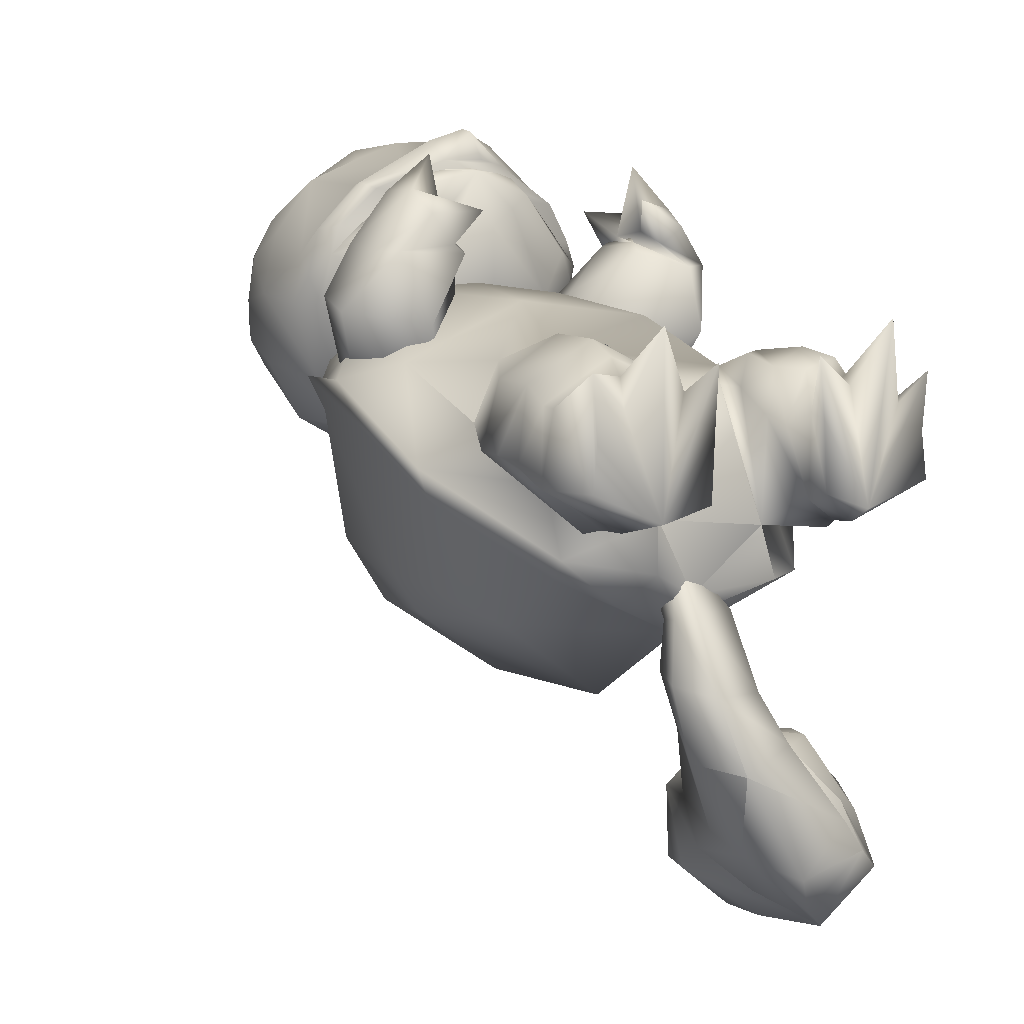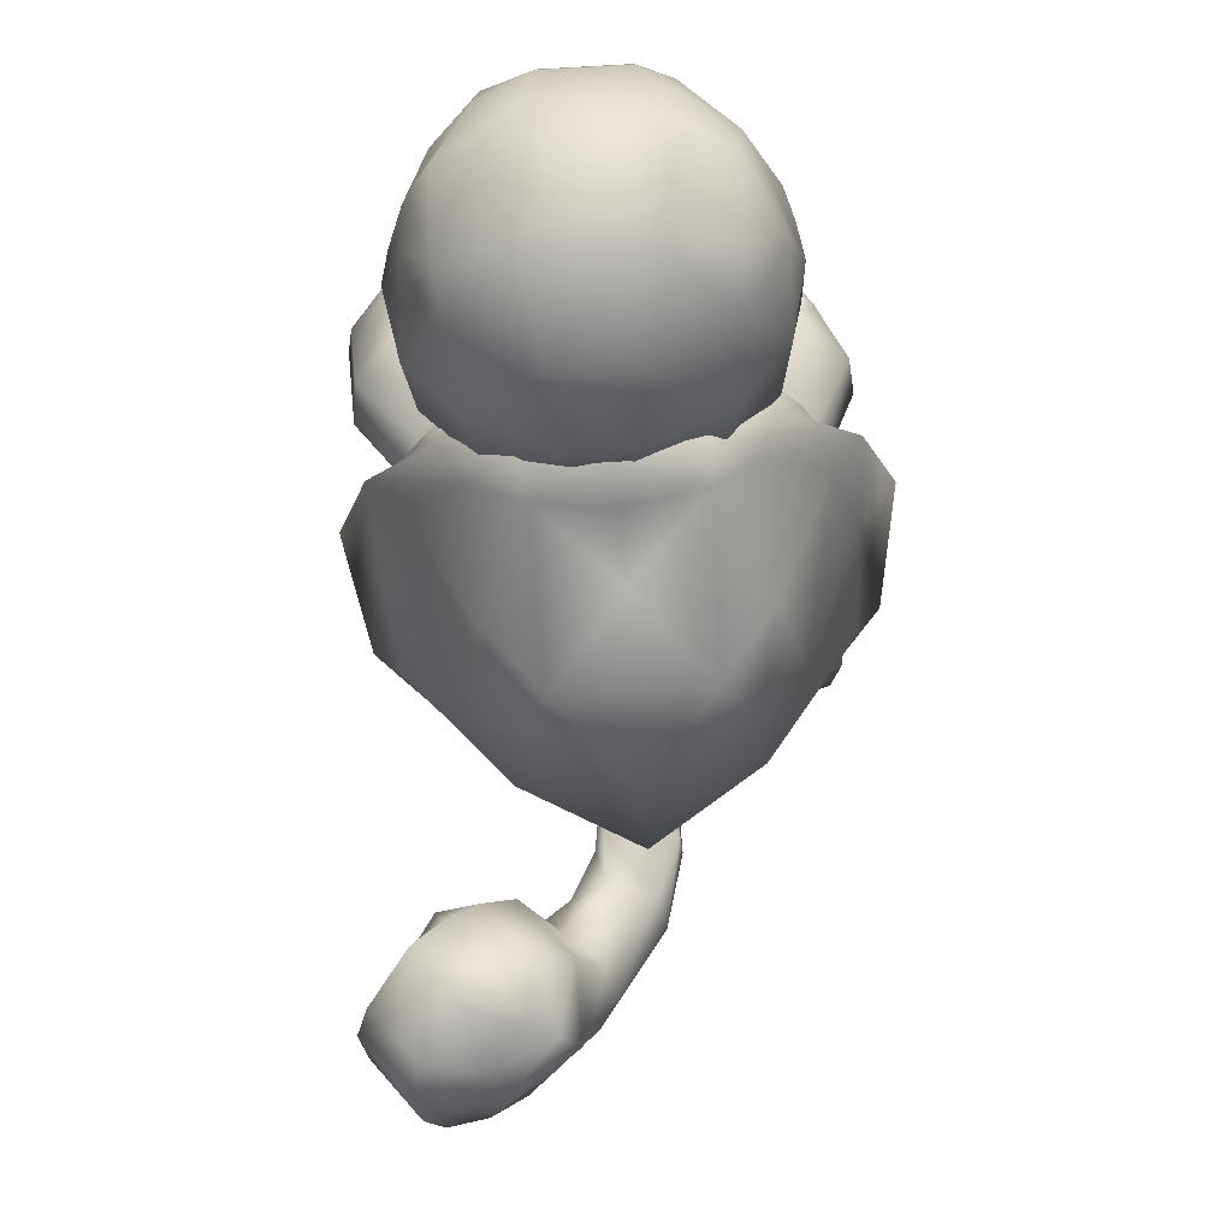
<metadata>
{"format":"obj","ext":"obj","renderer":"f3d","projection":"perspective","resolution":1024,"background":"white","views":[{"elev":4.5,"azim":-36.5,"up":"+Z"},{"elev":-17.5,"azim":-178.3,"up":"+Z"}]}
</metadata>
<code>
v 1.574 12.4 1.596
v -1.675 12.42 1.728
v -1.93 11.46 2.612
v -3.616 12.87 6.146
v -3.848 13.32 5.54
v -2.582 12.81 7.236
v 3.228 16.69 3.154
v 3.753 14.95 2.482
v 3.69 16.22 4.175
v 1.885 11.36 2.525
v 3.659 12.17 5.963
v 3.944 12.73 5.908
v 3.916 12.2 5.317
v 2.962 17.53 3.418
v -0.58 13.46 0.6002
v 0.3376 13.45 0.5629
v 2.264 13.34 0.9763
v 3.586 13.05 2.255
v 2.578 15.37 1.345
v -2.831 17.65 3.585
v -3.272 16.82 3.35
v -2.73 17.06 2.702
v 4.105 12.79 4.63
v -2.523 11.89 7.118
v -0.7261 11.55 7.879
v 2.845 11.85 6.901
v 1.039 11.54 7.808
v -3.576 12.33 5.482
v -3.407 12.23 6.178
v -3.733 15.08 2.788
v 4.173 14.8 4.157
v 2.779 17.01 2.48
v -3.55 13.12 2.474
v -2.397 13.45 1.168
v 0.12 11.12 7.895
v 0.1535 11.65 8.628
v -2.657 15.43 1.345
v -0.9483 18.21 6.299
v 1.314 18.12 6.275
v 1.143 17.07 7.505
v -3.659 16.28 4.401
v -1.686 18.26 5.551
v -1.142 18.51 3.205
v -0.7642 17.09 7.582
v -4.017 14.86 4.56
v -3.969 13.46 4.277
v -0.8699 17.24 1.432
v -1.547 16.53 7.587
v -2.793 16.52 6.503
v -1.71 17.2 6.917
v 4.082 13.32 3.948
v 3.637 12.35 3.636
v -0.744 15.71 8.365
v 1.164 15.69 8.287
v -3.875 12.93 4.956
v -3.552 12.82 4.23
v 4.132 13.19 5.215
v 0.7494 18.78 4.417
v -0.5225 18.79 4.468
v 1.332 18.41 3.171
v 3.042 17.44 5.393
v 2.316 17.17 6.755
v 2.057 18.16 5.397
v -3.256 16.65 5.537
v 2.924 12.76 6.942
v -3.844 14.89 5.333
v 0.7362 14.27 8.519
v 2.859 12.4 7.139
v 2.196 16.43 7.432
v -0.326 14.28 8.491
v -2.752 17.56 5.561
v 1.065 12.08 8.329
v 0.8963 17.23 1.361
v -2.653 12.45 7.292
v 0.5583 15.44 0.3671
v -0.7836 15.45 0.4215
v -1.283 12.62 7.883
v -0.7712 12.09 8.404
v 0.1605 13.14 8.488
v 3.524 16.52 5.258
v 1.683 12.6 7.763
v 3.139 16.4 6.26
v 4.063 14.76 4.939
v 3.815 14.86 5.804
v 2.954 14.8 7.252
v -3.6 14.92 6.104
v -2.554 14.92 7.478
v -1.331 14.67 8.055
v 1.847 14.64 7.926
v 0.1605 12 8.715
v 2.711 11.94 6.504
v 2.85 11.31 5.641
v 3.073 11.3 4.964
v -2.965 11.57 5.161
v -1.803 10.88 4.653
v 1.843 10.73 4.495
v -2.685 11.58 5.818
v -2.447 12.2 6.665
v -0.05167 10.35 4.602
v 0.07187 11.7 6.853
v 0.04623 11.68 6.252
v -1.369 11.42 7.219
v -1.215 11.87 7.653
v 0.09441 11.28 7.614
v 1.648 11.28 7.087
v 1.365 11.74 7.606
v 0.9949 10.98 6.685
v -0.8279 11.09 6.767
v 0.08275 10.55 6.216
v 0.1061 11.62 7.711
v 1.053 1.709 -0.7269
v 0.674 2.229 1.294
v 1.313 3.403 2.388
v -1.143 2.214 1.456
v -1.794 1.899 -0.486
v -1.589 3.641 2.713
v 4.556 5.591 -1.014
v 2.62 3.239 -2.348
v 5.282 5.201 -0.3811
v 2.962 2.632 -1.933
v -0.587 2.489 -2.772
v -0.5412 2.208 -2.249
v 1.257 1.465 -1.934
v -5.284 10.69 2.542
v -4.625 10.98 1.69
v -3.144 12.9 1.236
v -2.195 1.436 -1.626
v -3.941 2.573 -1.317
v -2.965 4.408 0.176
v -5.92 5.107 0.6189
v -6.135 8.051 2.496
v -4.636 7.503 2.886
v -2.149 2.854 -2.473
v -3.677 3.186 -1.786
v -5.374 5.508 -0.127
v -5.307 8.52 1.475
v -3.492 13.08 2.174
v -3.192 13.18 2.834
v -4.195 10.59 3.146
v -2.237 13.52 0.4433
v -0.3974 13.93 -0.1535
v -0.357 14.92 0.3532
v -2.12 14.46 1.129
v -0.2265 13.82 1.858
v 0.9996 2.88 -2.753
v 1.573 14.49 0.7999
v 3.168 13.14 1.578
v 1.623 13.8 2.083
v 3.08 13.38 1.979
v 5.733 8.151 1.436
v 4.325 7.578 2.086
v 3.918 10.65 2.421
v 2.669 12.95 0.7168
v 4.094 11.05 0.9118
v 4.888 10.78 1.634
v 4.805 8.605 0.5723
v -4.314 5.251 1.569
v -1.809 13.57 2.606
v 1.396 13.55 0.1193
v 2.238 4.254 -0.3376
v 3.8 5.039 0.8419
v -0.5062 13.16 -1.463
v -2.291 11.94 -3.126
v -0.6204 2.802 -3.156
v -3.362 5.545 -3.021
v 2.087 5.591 -3.508
v 1.827 9.262 -3.57
v 3.076 9.106 -2.529
v 2.384 12.33 -1.933
v -3.138 9.22 -3.127
v -4.13 9.045 -1.885
v 1.044 12.24 -3.359
v -3.434 11.95 -1.495
v -0.7712 9.324 -4.71
v -0.7712 5.29 -4.847
v -0.0843 11.77 3.462
v -2.422 10.52 4.624
v 1.296 9.427 4.546
v -1.247 9.405 4.773
v -2.461 4.704 3.254
v -1.89 6.733 4.302
v 1.864 6.764 3.967
v 2.422 10.56 4.192
v -3.708 5.155 2.95
v 2.258 4.546 2.784
v 3.434 5.083 2.279
v 0.5158 1.169 -4.389
v 0.1718 1.737 -2.565
v 0.4808 2.335 -4.22
v 0.3557 2.316 -2.7
v -1.502 1.746 -4.139
v -1.387 1.829 -2.702
v -1.047 0.7593 -4.332
v -1.073 1.39 -2.567
v -0.1431 2.957 -2.101
v -1.216 2.72 -2.126
v 0.2054 2.639 -2.703
v -1.304 2.281 -2.729
v 0.252 2.707 -3.902
v -1.434 2.262 -3.846
v -1.209 2.435 -1.946
v -1.042 2.31 -1.671
v -0.1712 2.553 -1.67
v -0.07373 2.689 -1.92
v -0.9604 2.209 -5.187
v 0.2025 2.63 -5.028
v -1.13 1.578 -5.865
v -0.5132 0.3848 -6.069
v 1.222 0.923 -5.602
v 1.038 2.248 -5.332
v 1.948 2.425 -6.082
v 1.184 3.474 -6.277
v 0.2036 3.343 -7.041
v -0.0128 2.161 -7.611
v 2.401 1.754 -6.559
v 1.35 0.5483 -8.658
v 2.822 0.747 -7.511
v 0.3755 1.548 -8.128
v 0.5034 3.156 -8.256
v 0.8312 4.675 -7.053
v 1.391 2.258 -9.21
v 2.007 1.089 -9.55
v 2.837 1.534 -10.1
v 2.123 4.163 -5.682
v 2.53 2.304 -6.023
v 3.204 0.5656 -8.198
v 2.312 4.162 -10.02
v 2.737 4.722 -9.587
v 1.125 4.94 -8.853
v 1.887 5.293 -8.605
v 3.949 3.767 -5.901
v 4.077 4.365 -6.45
v 4.893 3.091 -7.203
v 4.823 3.842 -7.418
v 3.076 6.183 -8.418
v 4.043 5.556 -9.526
v 2.439 3.218 -10.13
v 4.134 3.553 -10.42
v 3.718 2.591 -10.45
v 0.671 3.89 -8.881
v 2.347 6.01 -7.749
v 1.624 5.566 -7.292
v 3.592 5.516 -6.428
v 4.319 5.641 -7.017
v 5.251 4.975 -8.207
v 2.869 5.072 -5.971
v 4.082 1.041 -8.778
v 3.339 1.433 -7.187
v 3.436 2.745 -5.865
v 4.699 2.322 -7.733
v 5.377 3.012 -9.021
v 5.539 4.204 -8.677
v 4.247 4.716 -10.05
v 4.963 2.098 -9.125
v 2.986 1.617 -0.8691
v 1.469 0.7599 0.04002
v 4.599 3.588 0.4386
v 2.927 3.946 3.157
v 2.052 3.287 3.101
v 1.171 2.555 2.334
v 1.017 1.507 1.7
v 4.135 4.11 2.01
v 4.395 2.646 2.1
v 3.042 2.517 3.245
v 1.702 2.038 2.804
v 4.798 2.644 0.5132
v 2.699 1.071 -0.6632
v 1.354 0.4965 -0.1177
v 1.269 1.172 1.549
v 4.78 1.698 0.4037
v 2.036 1.35 2.753
v 3.114 1.54 3.006
v 1.69 0.812 1.79
v 2.937 1.03 2.622
v 2.756 0.5758 -0.65
v 4.419 1.704 1.752
v 4.336 1.274 1.786
v 4.646 1.026 0.08586
v 1.4 0 0.04467
v 1.196 0.04043 3.056
v 1.348 0.04585 1.681
v 4.561 0.04353 2.708
v 4.561 0.05363 0.2467
v 4.431 0.07072 1.33
v 2.126 0.03964 2.401
v 3.642 0.05984 1.986
v 3.421 0.03186 3.892
v 2.714 0.02719 -0.3454
v -3.676 2.161 -0.716
v -2.118 1.114 -0.1162
v -5.038 3.963 1.021
v -2.241 3.153 3.299
v -3.071 3.828 3.546
v -1.455 1.575 1.564
v -1.486 2.517 2.346
v -4.383 4.214 2.582
v -3.245 2.403 3.431
v -4.702 2.772 2.483
v -1.983 1.967 2.776
v -5.268 3.058 0.9755
v -2.014 1 -0.3244
v -3.396 1.2 -0.6562
v -3.414 1.861 -0.629
v -1.498 1.443 1.379
v -2.229 3.217 3.3
v -2.39 1.463 2.65
v -2.073 0.9759 1.646
v -3.474 1.174 2.644
v -3.364 1.625 3.065
v -5.279 2.343 0.7619
v -4.78 2.103 2.041
v -4.941 1.543 1.99
v -5.237 1.588 0.326
v -1.893 0.05053 -0.06255
v -1.814 0.04353 1.573
v -1.701 0.05831 2.941
v -5.063 0.0886 2.746
v -5.04 0.1002 0.2879
v -3.182 0.08702 3.707
v -4.213 0.129 2
v -3.237 0.04353 -0.4091
v -2.666 0.0653 2.342
v -4.928 0.1026 1.287
v -2.764 8.597 1.429
v -1.57 9.667 2.53
v -3.419 10.55 1.413
v -2.251 11.29 2.185
v -1.599 10.18 3.938
v -2.203 11.33 3.745
v -3.995 8.32 2.034
v -2.345 8.812 5.068
v -2.909 10.53 5.27
v -3.093 11.52 3.369
v -4.261 10.78 2.596
v -3.901 10.9 5.187
v -5.209 9.293 4.035
v -3.857 7.514 3.729
v -5.08 10.26 4.433
v -4.468 9.822 2.156
v -2.38 8.304 5.424
v -2.27 9.699 5.335
v -4.257 8.265 5.434
v -4.554 8.883 5.442
v -3.95 10.66 5.703
v -4.383 10.19 5.669
v -2.45 9.055 5.986
v -2.61 9.929 5.968
v -2.97 10.44 5.584
v -3.67 10.34 6.298
v -3.302 8.327 6.339
v -2.603 8.426 5.625
v -3.459 8.909 6.928
v -3.619 9.783 6.91
v -2.537 9.562 7.826
v -1.729 8.481 6.46
v -2.155 10.75 6.453
v 2.742 10.52 1.626
v 2.442 8.419 1.767
v 3.824 8.338 1.967
v 1.704 10.9 2.794
v 1.724 9.553 4.558
v 2.058 10.87 4.283
v 3.277 10.24 5.754
v 2.82 11.3 3.705
v 4.109 10.78 5.261
v 2.958 8.387 5.548
v 1.376 9.199 3.265
v 3.857 10.92 2.537
v 4.316 7.511 3.601
v 5.311 9.507 3.374
v 5.211 10.33 3.989
v 4.096 10.03 1.942
v 4.398 8.065 5.22
v 3.349 8.999 5.832
v 5.554 8.891 5.305
v 5.434 9.484 5.575
v 4.588 10.15 5.989
v 3.97 10.13 6.193
v 3.456 9.832 6.017
v 3.517 8.944 6.115
v 4.34 10.51 6.01
v 3.596 10.4 5.555
v 4.506 9.992 6.61
v 3.735 8.356 5.78
v 4.479 8.471 6.235
v 4.567 9.104 6.708
v 3.725 9.531 7.782
v 3.028 8.301 6.849
v 2.884 10.48 6.66
o 7
g 7
f 113 112 111
f 116 115 114
o 10
g 10
f 189 188 187
f 189 190 188
f 193 192 191
f 193 194 192
f 197 196 195
f 197 198 196
f 200 197 199
f 200 198 197
f 191 198 200
f 191 192 198
f 199 190 189
f 199 197 190
f 187 194 193
f 187 188 194
f 199 205 200
f 199 206 205
f 200 207 191
f 200 205 207
f 191 208 193
f 191 207 208
f 193 209 187
f 193 208 209
f 189 206 199
f 189 210 206
f 187 210 189
f 187 209 210
f 212 210 211
f 212 206 210
f 214 205 213
f 214 207 205
f 213 206 212
f 213 205 206
f 215 210 209
f 215 211 210
f 217 208 216
f 217 209 208
f 216 208 218
f 215 209 217
f 218 207 214
f 218 208 207
f 213 220 219
f 214 219 218
f 218 219 221
f 213 219 214
f 218 223 222
f 218 221 223
f 211 224 212
f 211 225 224
f 215 225 211
f 217 226 215
f 226 225 215
f 218 222 216
f 216 226 217
f 216 222 226
f 212 220 213
f 212 224 220
f 229 228 227
f 229 230 228
f 233 232 231
f 233 234 232
f 235 228 230
f 235 236 228
f 238 237 227
f 238 239 237
f 223 219 240
f 223 221 219
f 242 241 230
f 223 240 237
f 231 232 243
f 242 230 229
f 245 244 232
f 231 243 246
f 225 248 247
f 245 232 234
f 225 250 249
f 225 247 250
f 251 234 233
f 251 252 234
f 220 240 219
f 237 239 223
f 230 241 235
f 253 228 236
f 249 224 225
f 254 250 247
f 243 232 244
f 234 252 245
f 246 249 231
f 246 224 249
f 229 220 242
f 229 240 220
f 227 240 229
f 227 237 240
f 231 250 233
f 231 249 250
f 233 254 251
f 233 250 254
f 227 253 238
f 227 228 253
f 226 248 225
f 226 247 248
f 251 254 239
f 236 235 244
f 236 244 245
f 251 239 238
f 223 247 226
f 246 243 241
f 244 235 241
f 223 226 222
f 242 220 224
f 244 241 243
f 236 245 252
f 242 224 246
f 247 223 239
f 236 252 253
f 246 241 242
f 247 239 254
f 238 252 251
f 238 253 252
o 11
g 11
f 85 84 82
f 65 57 85
f 87 86 5
f 82 69 85
f 87 88 48
f 6 77 87
f 87 5 6
f 48 49 87
f 49 86 87
f 85 81 65
f 57 84 85
f 67 81 89
f 67 89 54
f 86 49 64
f 54 89 69
f 48 88 53
f 77 70 88
f 69 89 85
f 53 88 70
f 84 80 82
f 66 86 64
f 5 86 66
f 80 84 83
f 77 88 87
f 85 89 81
f 83 84 57
o 12
g 12
f 79 77 78
f 79 72 81
f 70 77 79
f 36 27 90
f 67 79 81
f 25 90 78
f 25 36 90
f 78 90 79
f 90 72 79
f 27 72 90
o 13
g 13
f 99 95 3
f 10 96 99
f 99 3 10
f 104 108 95
f 109 107 104
f 109 95 99
f 104 95 109
f 99 96 109
f 109 96 107
o 14
g 14
f 100 91 13
f 13 28 101
f 100 13 101
f 101 28 98
f 110 106 91
f 100 103 110
f 101 98 100
f 110 91 100
f 104 106 110
f 110 103 104
f 100 98 103
o 15
g 15
f 119 118 117
f 119 120 118
f 123 122 121
f 126 125 124
f 115 128 127
f 115 129 128
f 132 131 130
f 128 134 133
f 130 136 135
f 130 131 136
f 124 137 126
f 139 138 137
f 142 141 140
f 144 142 143
f 120 121 145
f 120 123 121
f 148 147 146
f 148 149 147
f 152 151 150
f 146 147 153
f 155 154 153
f 155 150 156
f 153 147 155
f 147 149 152
f 136 131 124
f 131 132 139
f 130 128 129
f 119 150 151
f 156 150 119
f 130 129 157
f 135 134 128
f 156 119 117
f 143 137 138
f 135 128 130
f 126 137 143
f 143 138 158
f 146 142 144
f 142 146 159
f 159 141 142
f 156 154 155
f 140 143 142
f 123 120 160
f 145 118 120
f 121 122 127
f 123 160 111
f 144 148 146
f 143 140 126
f 133 121 127
f 143 158 144
f 124 125 136
f 133 127 128
f 150 155 147
f 153 159 146
f 150 147 152
f 137 131 139
f 137 124 131
f 151 161 119
f 130 157 132
f 161 120 119
f 161 160 120
o 16
g 16
f 140 141 162
f 140 162 163
f 134 165 164
f 117 118 166
f 169 168 167
f 133 134 164
f 165 171 170
f 167 168 166
f 167 172 169
f 173 126 140
f 172 163 162
f 159 153 169
f 170 171 173
f 163 172 174
f 166 168 117
f 168 156 117
f 154 168 169
f 169 153 154
f 125 173 171
f 171 136 125
f 135 171 165
f 165 134 135
f 164 121 133
f 164 166 118
f 145 121 164
f 166 175 167
f 166 164 175
f 154 156 168
f 164 118 145
f 172 167 174
f 170 175 165
f 135 136 171
f 175 164 165
f 175 170 174
f 172 162 159
f 163 173 140
f 173 163 170
f 125 126 173
f 159 169 172
f 170 163 174
f 167 175 174
f 162 141 159
o 17
g 17
f 122 111 115
f 111 122 123
f 112 114 115
f 115 127 122
f 112 115 111
o 18
g 18
f 138 177 176
f 179 178 176
f 149 148 176
f 182 181 180
f 177 139 132
f 176 158 138
f 178 181 182
f 178 179 181
f 151 152 183
f 152 149 183
f 132 157 184
f 182 180 185
f 181 132 184
f 181 179 177
f 183 178 182
f 186 151 182
f 161 151 186
f 177 138 139
f 116 113 185
f 184 180 181
f 182 185 186
f 116 185 180
f 114 112 113
f 182 151 183
f 176 183 149
f 178 183 176
f 114 113 116
f 177 132 181
f 176 177 179
o 19
g 19
f 192 202 201
f 192 194 202
f 198 201 196
f 198 192 201
f 188 204 203
f 188 190 204
f 190 195 204
f 190 197 195
f 194 203 202
f 194 188 203
o 20
g 20
f 3 2 1
f 6 5 4
f 9 8 7
f 3 1 10
f 13 12 11
f 14 9 7
f 15 1 2
f 15 16 1
f 19 18 17
f 19 8 18
f 22 21 20
f 12 13 23
f 26 25 24
f 26 27 25
f 11 26 24
f 1 18 10
f 11 29 28
f 11 24 29
f 30 21 22
f 11 28 13
f 31 18 8
f 8 19 32
f 34 33 30
f 2 33 34
f 27 36 35
f 34 30 37
f 40 39 38
f 41 20 21
f 43 20 42
f 40 38 44
f 33 46 45
f 43 47 22
f 50 49 48
f 52 51 23
f 54 44 53
f 54 40 44
f 5 46 55
f 41 30 45
f 55 46 56
f 34 15 2
f 57 51 31
f 52 18 51
f 44 38 50
f 59 39 58
f 59 38 39
f 59 60 43
f 59 58 60
f 51 18 31
f 23 51 57
f 39 62 61
f 39 40 62
f 45 46 5
f 60 58 63
f 45 64 41
f 12 57 65
f 64 45 66
f 23 13 52
f 67 54 53
f 12 68 11
f 40 54 69
f 67 53 70
f 68 26 11
f 10 18 52
f 49 71 64
f 49 50 71
f 38 59 42
f 50 38 71
f 68 27 26
f 68 72 27
f 57 12 23
f 32 73 60
f 41 71 20
f 41 64 71
f 63 14 60
f 22 37 30
f 4 29 74
f 28 29 4
f 43 73 47
f 43 60 73
f 19 75 73
f 14 7 32
f 73 76 47
f 73 75 76
f 37 76 15
f 9 31 8
f 37 22 47
f 37 15 34
f 3 33 2
f 3 56 33
f 78 77 74
f 74 29 24
f 74 25 78
f 74 24 25
f 35 36 25
f 79 67 70
f 80 31 9
f 73 32 19
f 72 68 81
f 80 9 14
f 46 33 56
f 21 30 41
f 62 69 82
f 45 30 33
f 83 31 80
f 57 31 83
f 62 80 61
f 62 82 80
f 63 61 14
f 14 61 80
f 47 76 37
f 16 76 75
f 16 15 76
f 32 7 8
f 25 27 35
f 17 16 75
f 1 16 17
f 17 18 1
f 17 75 19
f 68 12 65
f 66 45 5
f 6 4 74
f 74 77 6
f 65 81 68
f 32 60 14
f 20 43 22
f 69 62 40
f 48 53 44
f 20 71 42
f 48 44 50
f 42 59 43
f 39 61 63
f 63 58 39
f 42 71 38
f 55 28 4
f 55 56 28
f 55 4 5
f 92 13 91
f 52 13 93
f 94 28 56
f 3 95 56
f 56 95 94
f 52 96 10
f 97 28 94
f 93 96 52
f 98 28 97
f 93 13 92
f 104 103 102
f 91 106 105
f 105 104 107
f 104 105 106
f 97 95 102
f 103 98 102
f 94 95 97
f 102 95 108
f 107 96 92
f 92 96 93
f 108 104 102
f 107 92 105
f 91 105 92
f 97 102 98
f 326 325 324
f 326 327 325
f 327 329 328
f 326 324 330
f 331 325 328
f 328 329 332
f 326 334 333
f 333 335 332
f 332 329 333
f 326 333 327
f 330 337 336
f 328 325 327
f 334 338 335
f 339 336 338
f 331 337 324
f 334 335 333
f 330 339 326
f 331 324 325
f 338 334 339
f 332 331 328
f 327 333 329
f 326 339 334
f 337 330 324
f 336 339 330
f 340 337 331
f 331 341 340
f 342 336 337
f 342 337 340
f 343 336 342
f 343 338 336
f 335 345 344
f 345 335 338
f 338 343 345
f 341 331 332
f 332 344 341
f 344 332 335
f 366 369 373
f 373 374 366
f 369 370 375
f 373 369 375
f 375 371 376
f 375 370 371
f 378 377 365
f 371 365 377
f 377 376 371
f 363 366 374
f 374 378 363
f 365 363 378
f 160 255 111
f 256 111 255
f 160 161 257
f 257 255 160
f 259 258 185
f 111 261 260
f 257 186 262
f 257 161 186
f 262 185 258
f 262 186 185
f 185 260 259
f 185 113 260
f 261 111 256
f 260 113 111
f 258 263 262
f 258 264 263
f 260 261 265
f 257 266 255
f 262 266 257
f 262 263 266
f 265 259 260
f 268 256 267
f 265 264 258
f 256 269 261
f 265 261 269
f 265 258 259
f 255 270 267
f 255 266 270
f 269 256 268
f 255 267 256
f 273 272 271
f 273 274 272
f 271 264 265
f 271 272 264
f 268 267 275
f 273 269 268
f 266 276 270
f 266 263 276
f 263 272 276
f 263 264 272
f 270 276 277
f 265 269 271
f 276 272 274
f 270 277 278
f 271 269 273
f 276 274 277
f 267 278 275
f 267 270 278
f 268 279 273
f 281 280 273
f 278 277 282
f 275 279 268
f 278 284 283
f 278 282 284
f 273 280 285
f 274 287 286
f 275 283 288
f 275 278 283
f 286 277 274
f 286 282 277
f 285 287 274
f 274 273 285
f 273 279 281
f 275 288 279
f 288 283 284
f 281 279 288
f 284 282 288
f 288 280 281
f 286 287 288
f 282 286 288
f 285 280 288
f 287 285 288
f 115 289 129
f 289 115 290
f 291 157 129
f 129 289 291
f 180 293 292
f 295 294 115
f 296 157 291
f 296 184 157
f 293 184 296
f 293 180 184
f 292 116 180
f 292 295 116
f 290 115 294
f 115 116 295
f 296 297 293
f 296 298 297
f 299 294 295
f 289 300 291
f 291 298 296
f 291 300 298
f 302 290 301
f 302 303 290
f 294 304 290
f 295 305 299
f 306 304 294
f 305 293 297
f 303 300 289
f 306 294 299
f 301 290 304
f 290 303 289
f 306 308 307
f 306 309 308
f 299 309 306
f 299 297 309
f 305 297 299
f 301 304 307
f 310 298 300
f 310 311 298
f 311 297 298
f 311 309 297
f 313 312 311
f 303 310 300
f 312 308 309
f 313 311 310
f 307 304 306
f 312 309 311
f 302 310 303
f 302 313 310
f 307 314 301
f 307 316 315
f 318 317 312
f 301 314 302
f 320 319 308
f 318 312 313
f 321 318 313
f 322 316 307
f 308 312 317
f 321 313 302
f 322 307 308
f 308 317 320
f 314 321 302
f 308 319 322
f 315 314 307
f 323 318 321
f 321 314 315
f 318 323 317
f 315 316 321
f 321 320 317
f 321 317 323
f 321 322 319
f 321 319 320
f 321 316 322
f 341 347 346
f 344 349 348
f 342 351 350
f 341 346 340
f 352 345 343
f 352 353 345
f 348 347 341
f 351 342 340
f 340 346 351
f 352 343 350
f 342 350 343
f 341 344 348
f 345 349 344
f 353 349 345
f 354 346 347
f 352 354 353
f 355 350 351
f 356 349 353
f 355 351 346
f 355 346 352
f 356 353 347
f 356 347 348
f 354 347 353
f 356 348 349
f 354 352 346
f 355 352 350
f 359 358 357
f 360 357 358
f 363 362 361
f 361 362 360
f 363 365 364
f 361 367 366
f 364 362 363
f 364 368 357
f 370 369 359
f 360 367 361
f 365 371 368
f 371 370 372
f 357 372 359
f 367 358 369
f 372 368 371
f 361 366 363
f 362 364 360
f 368 372 357
f 358 359 369
f 359 372 370
f 358 367 360
f 369 366 367
f 368 364 365
f 357 360 364
f 373 380 379
f 382 381 378
f 376 377 383
f 385 384 375
f 373 375 384
f 376 383 386
f 385 376 386
f 374 379 382
f 382 378 374
f 384 380 373
f 377 381 383
f 376 385 375
f 379 374 373
f 378 381 377
f 379 380 387
f 383 387 386
f 384 385 388
f 383 381 389
f 380 384 388
f 386 380 388
f 379 383 389
f 382 379 389
f 383 379 387
f 381 382 389
f 380 386 387
f 385 386 388

</code>
